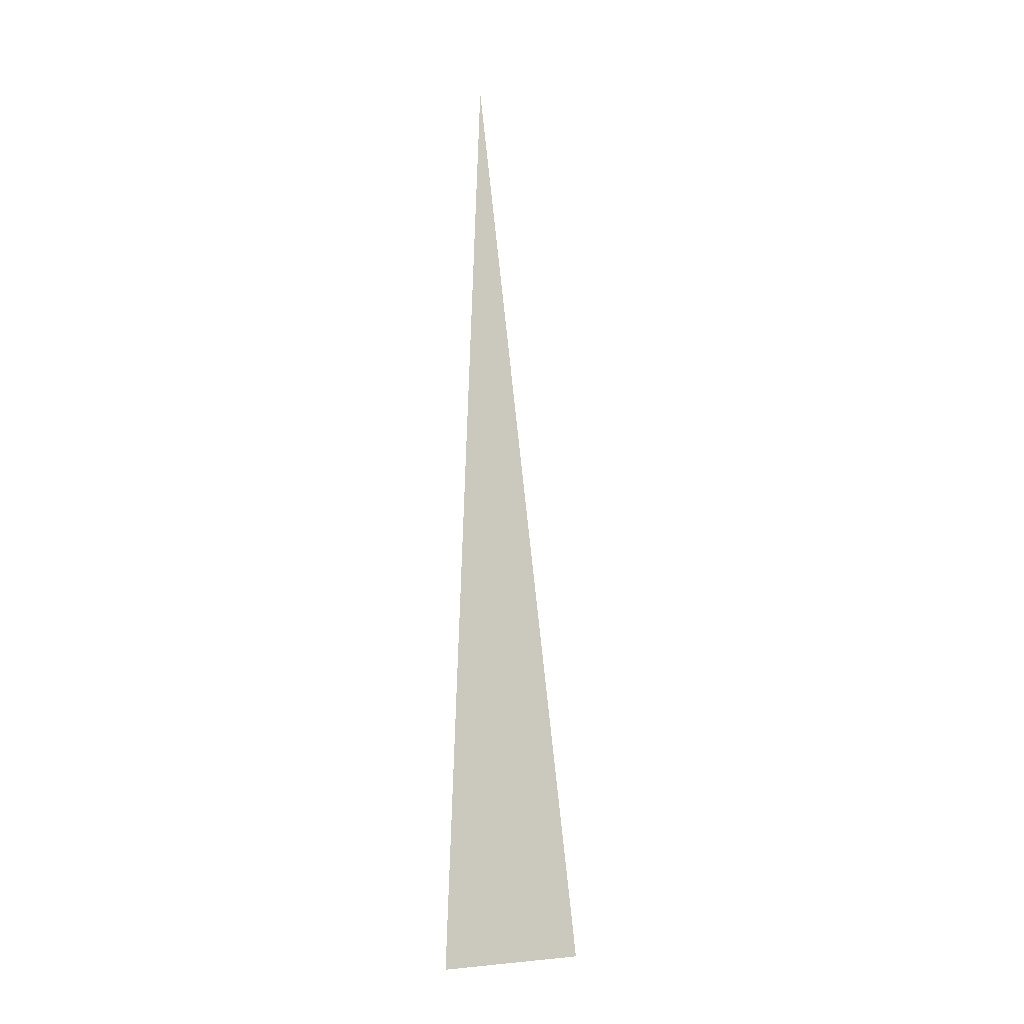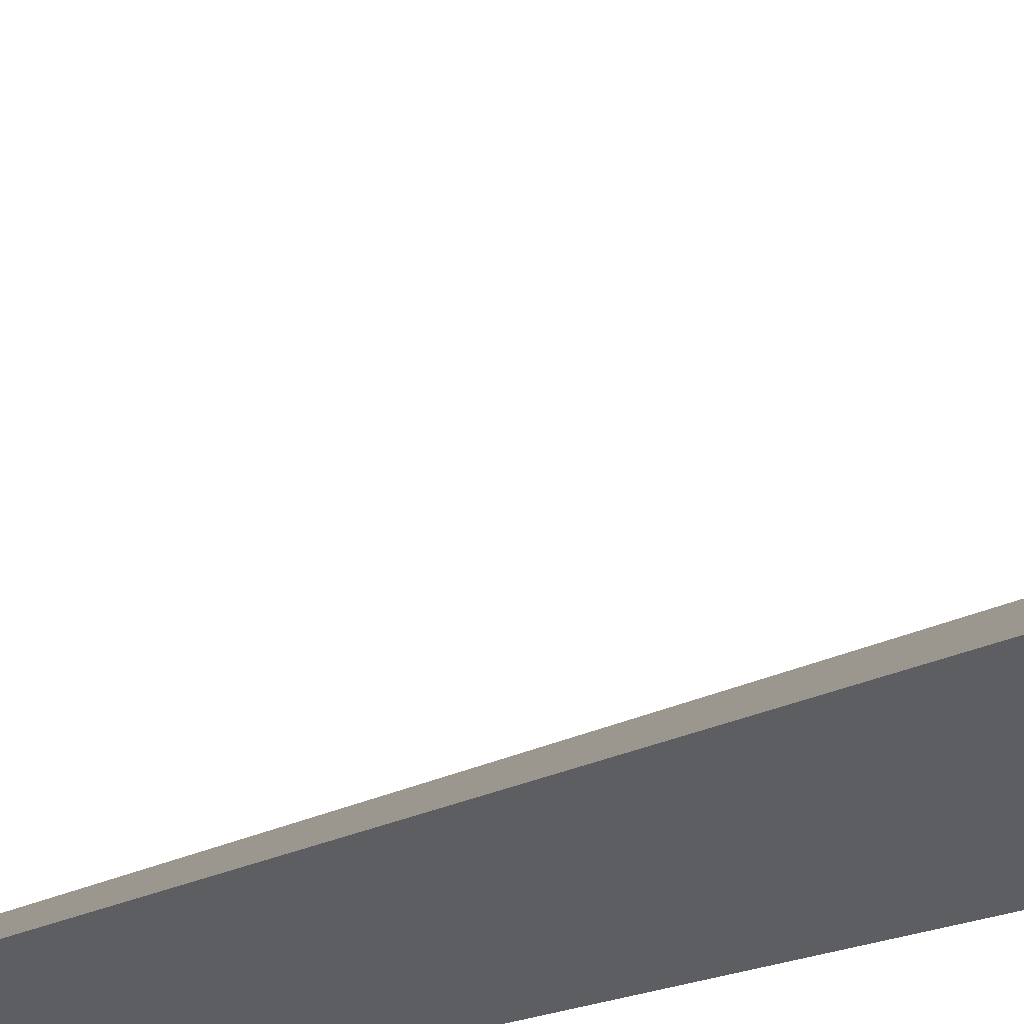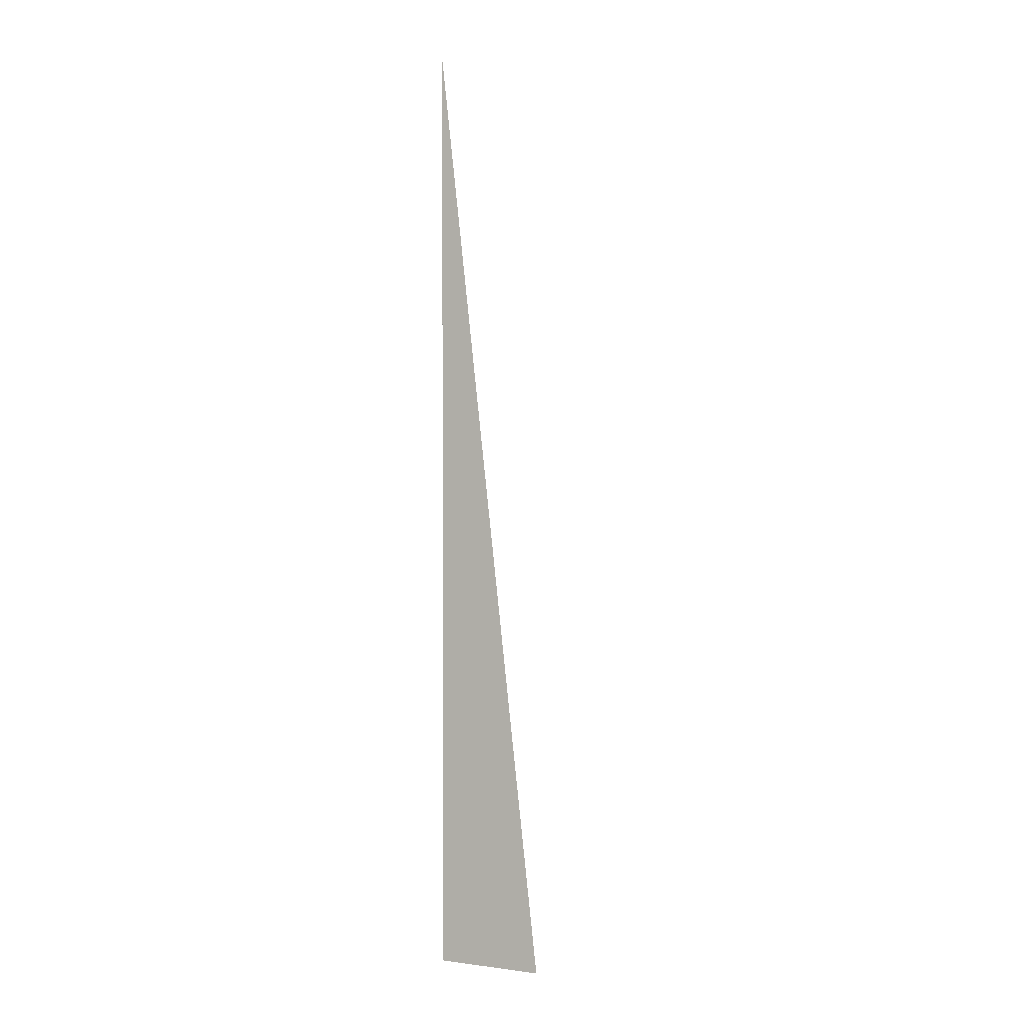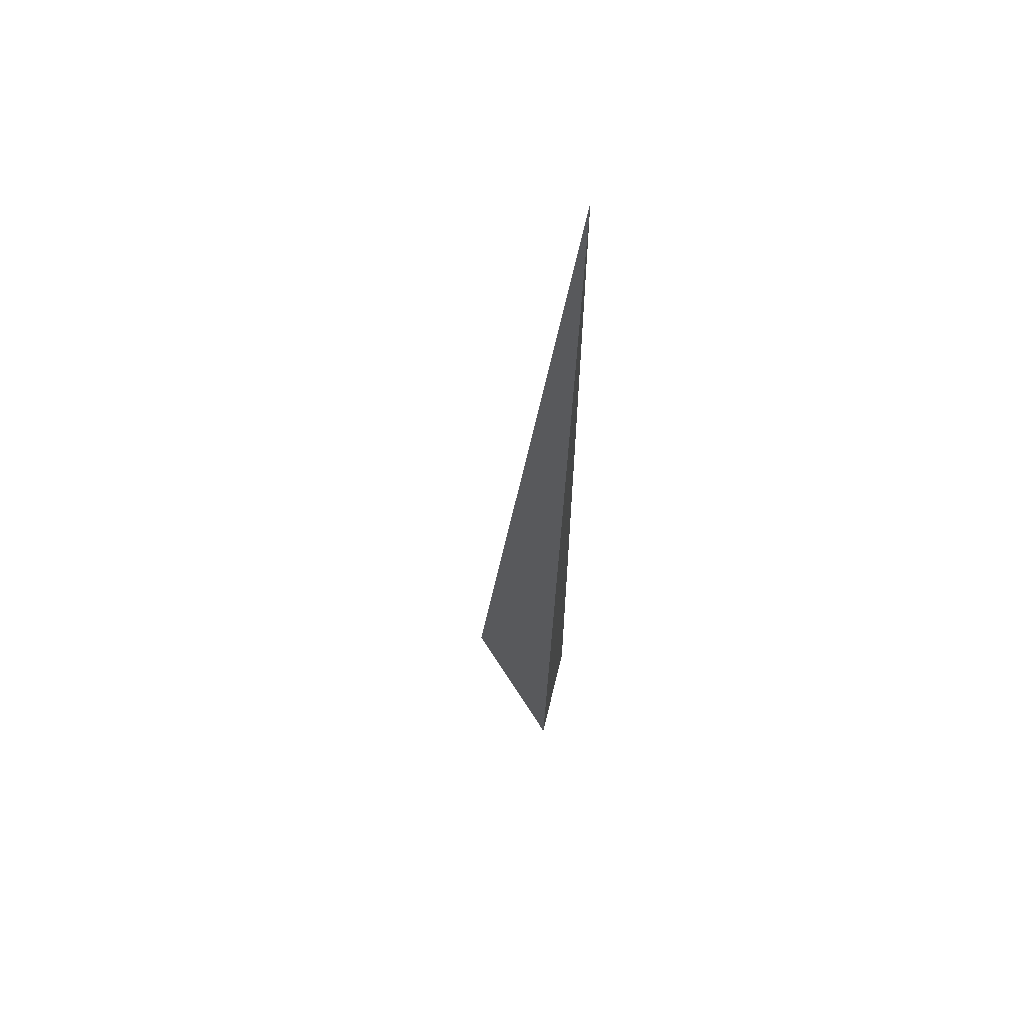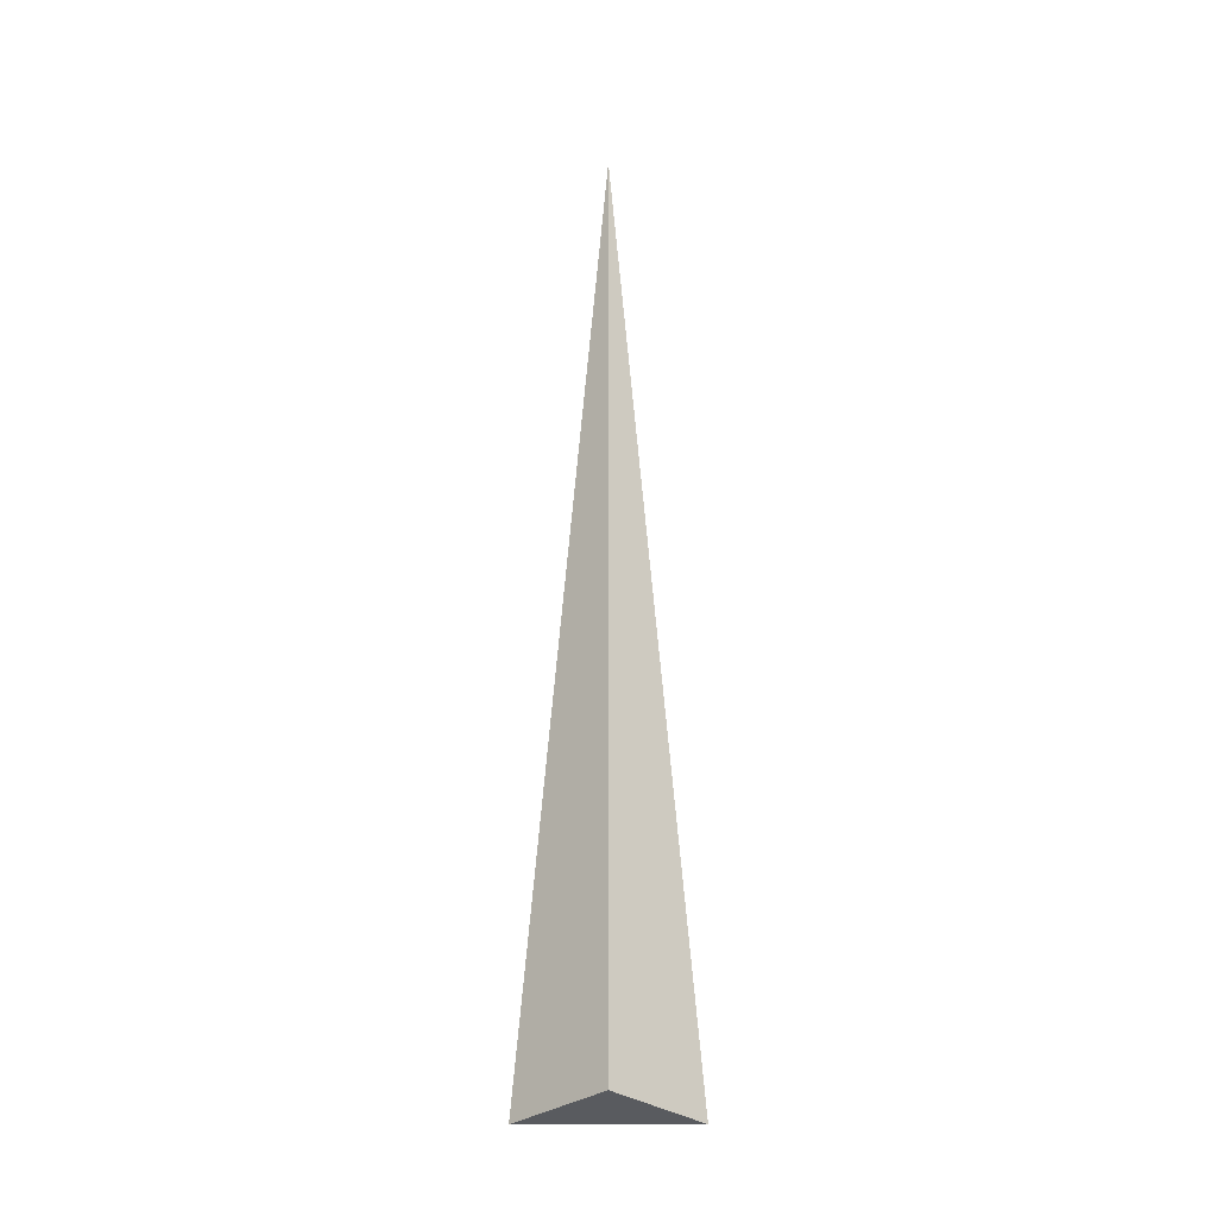
<metadata>
{"format":"obj","ext":"obj","renderer":"f3d","projection":"perspective","resolution":1024,"background":"white","views":[{"elev":-3.5,"azim":17.5,"up":"+Y"},{"elev":45.1,"azim":-106.5,"up":"+Z"},{"elev":1.4,"azim":-64.0,"up":"+Y"},{"elev":61.8,"azim":103.4,"up":"+Y"},{"elev":-32.7,"azim":-134.9,"up":"+Y"}]}
</metadata>
<code>
v  1  -6.697  1
v  2  -6.697  1
v  1  2  1
v  1  -6.697  2
f 1 3 2
f 1 4 3
f 1 2 4
f 2 3 4

</code>
